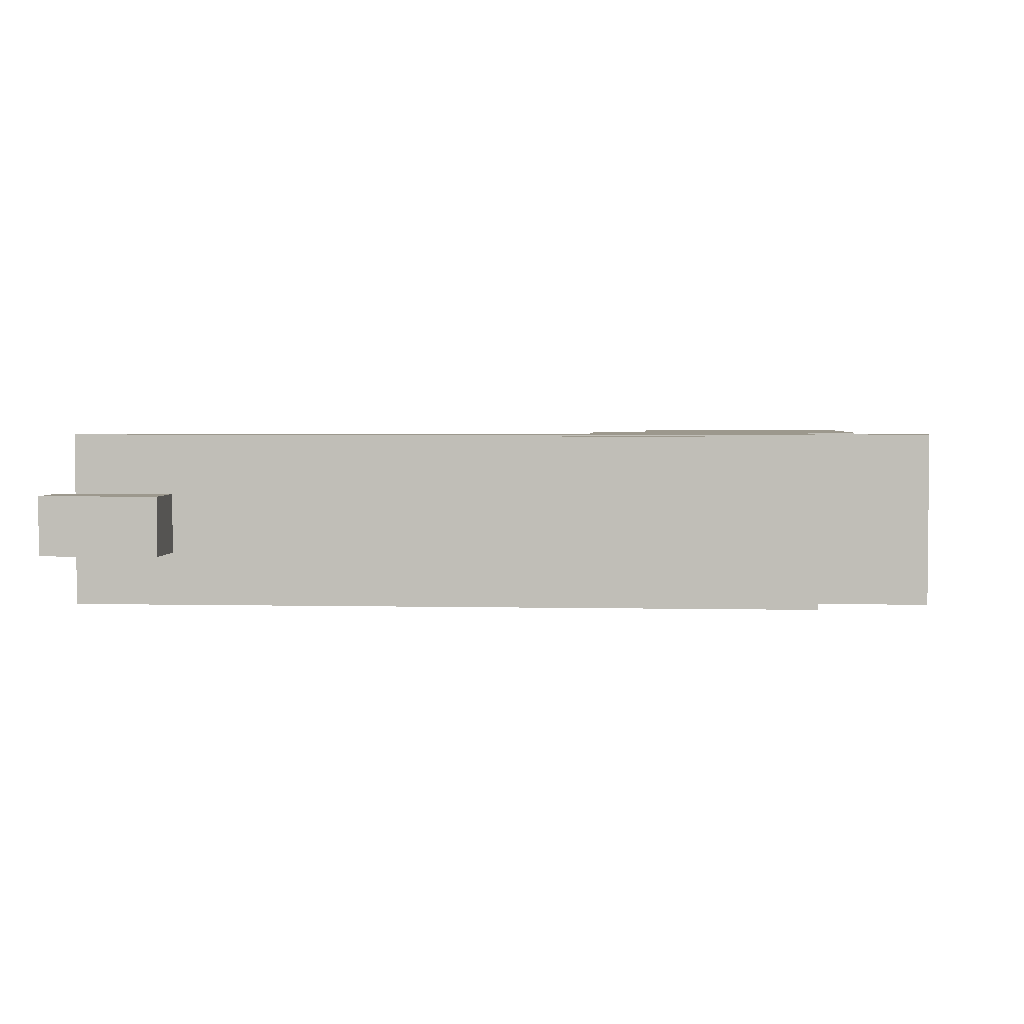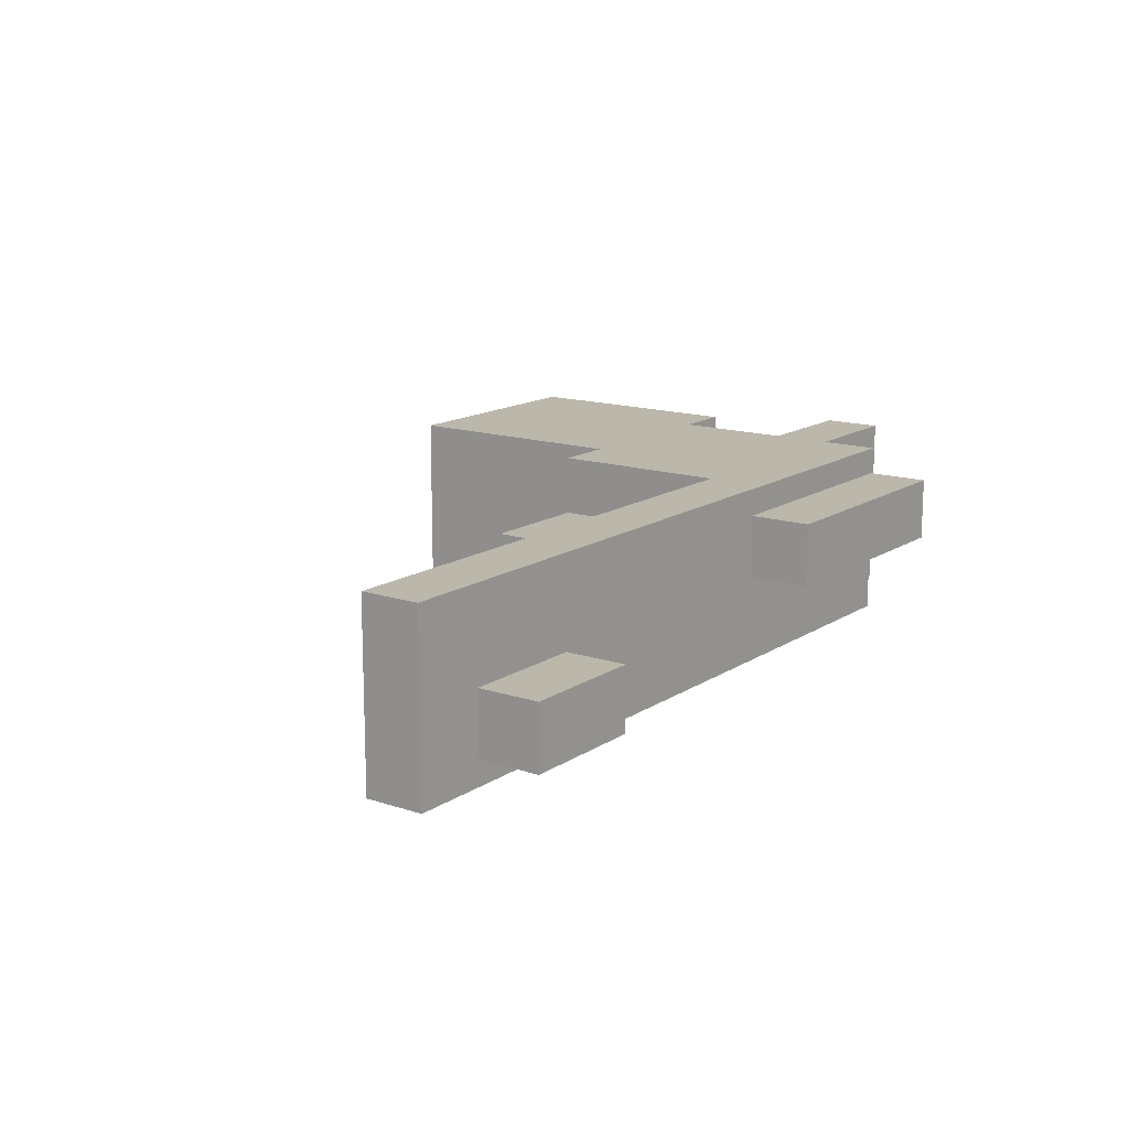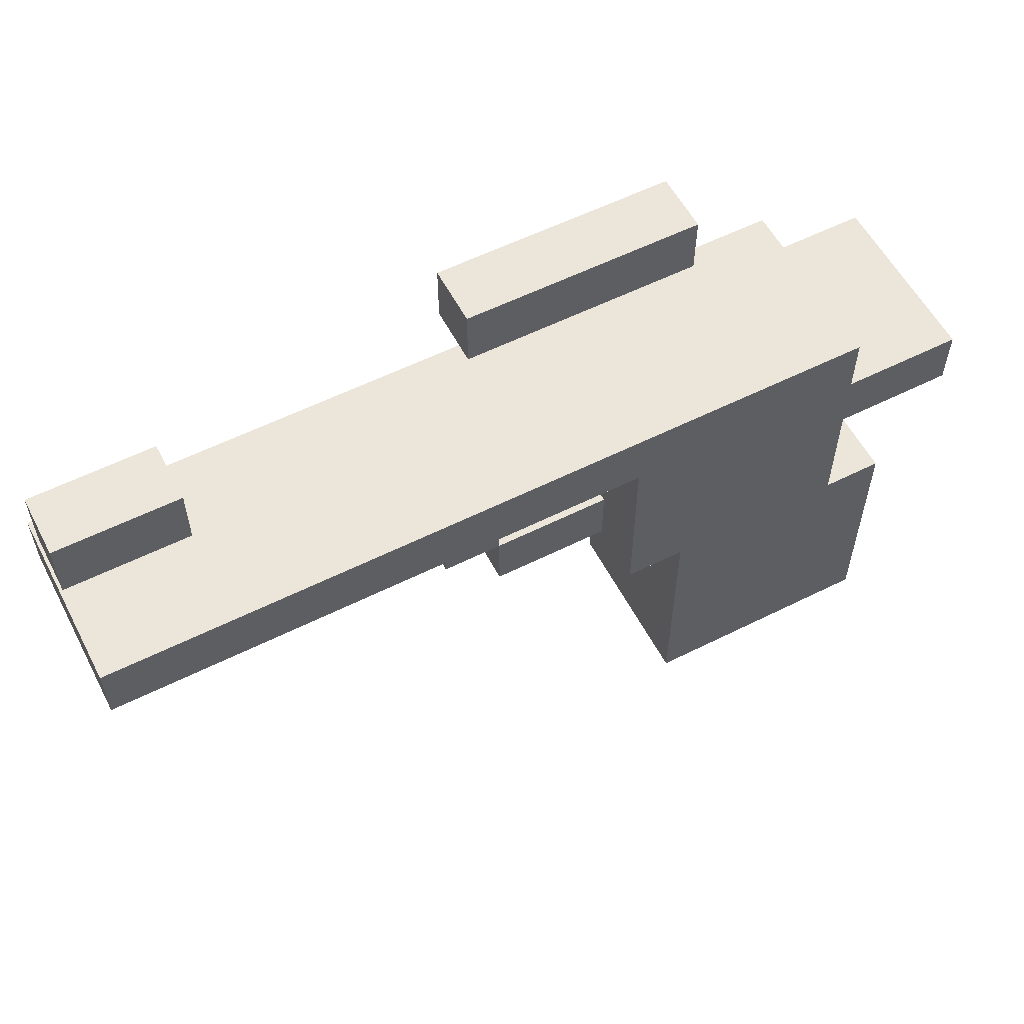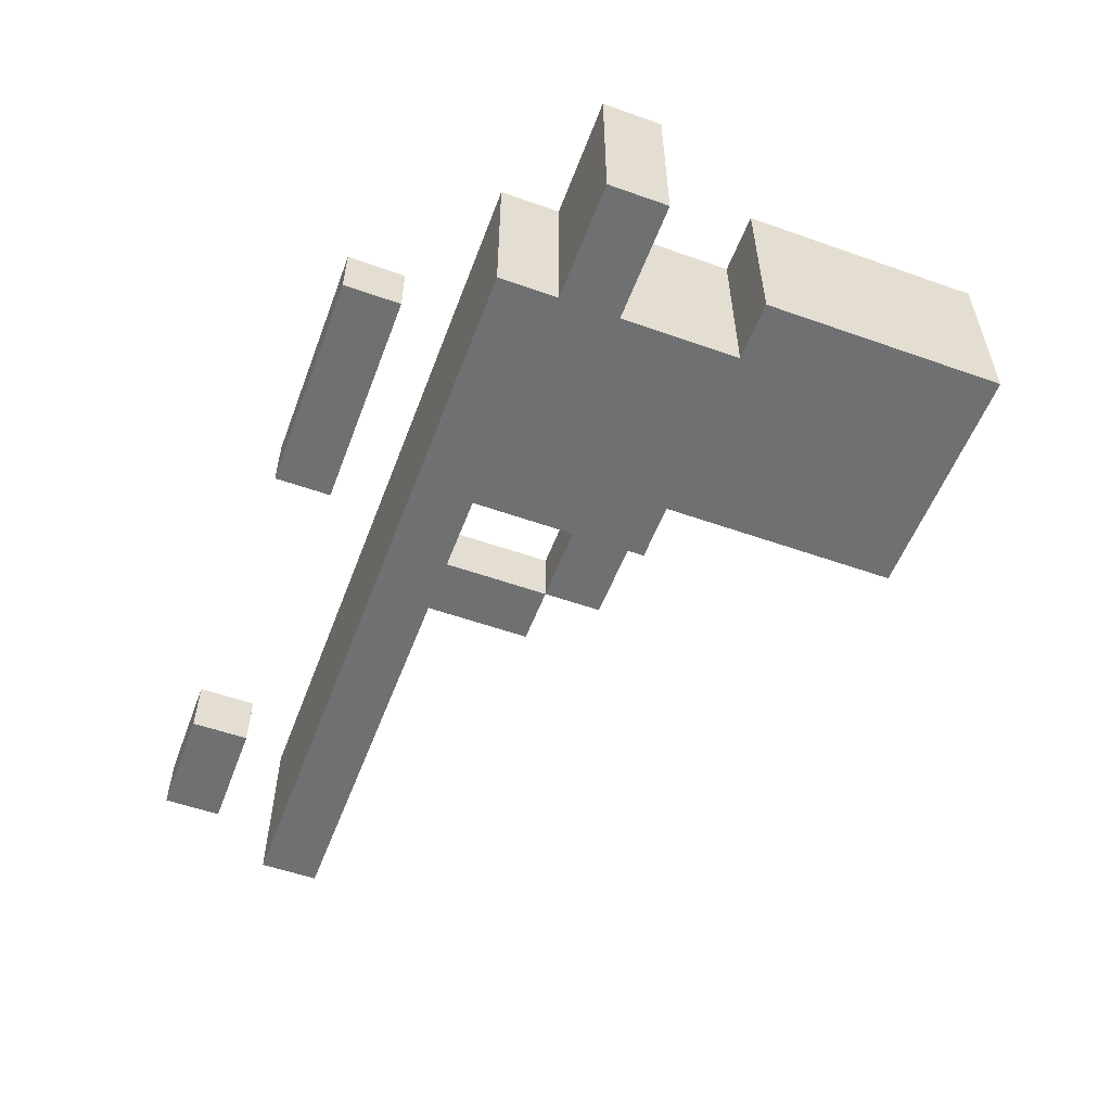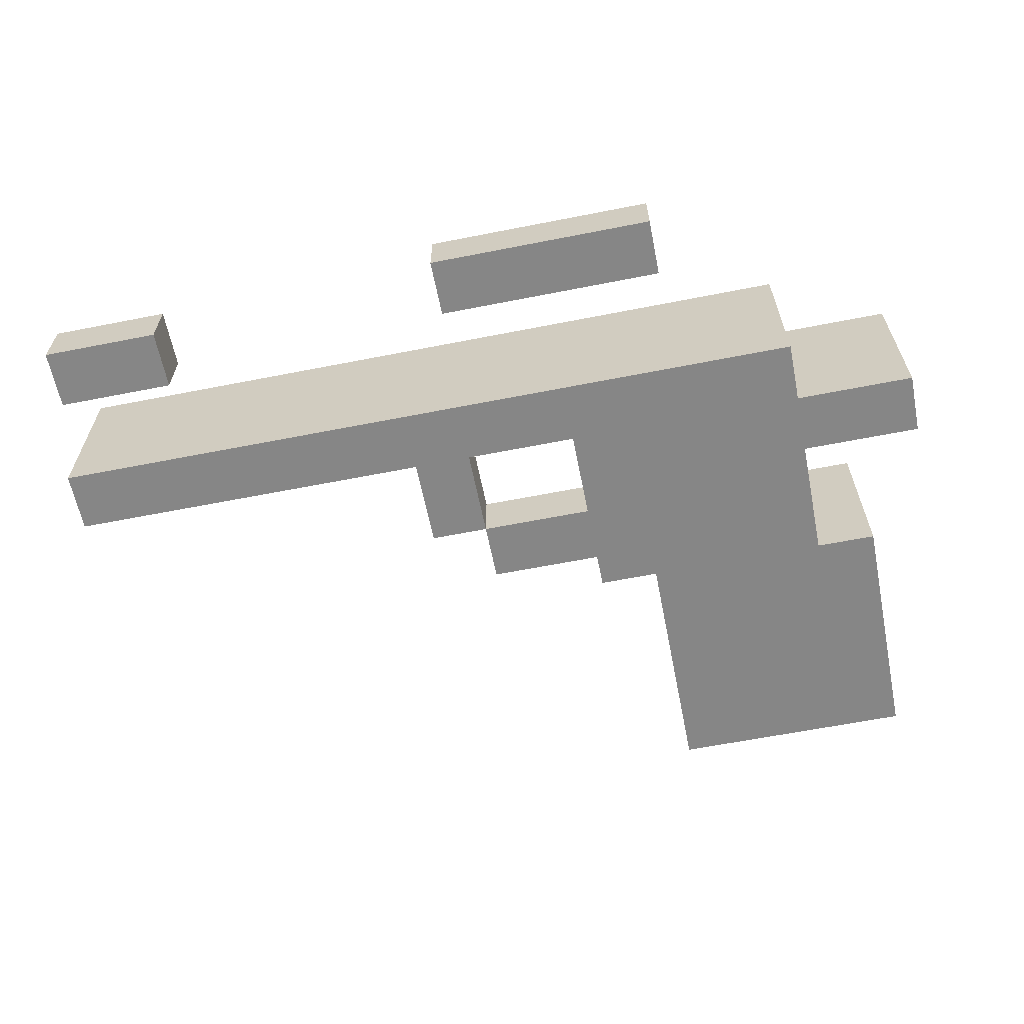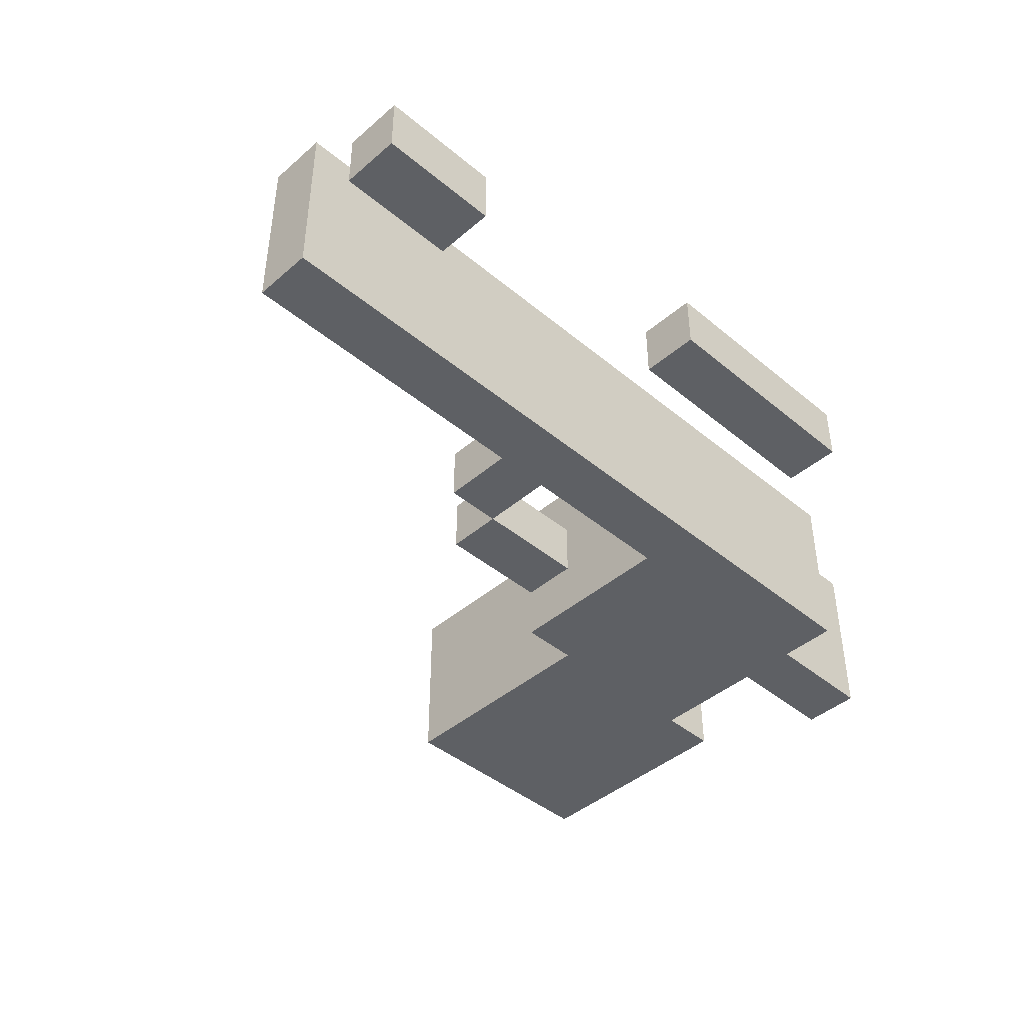
<metadata>
{"format":"obj","ext":"obj","renderer":"f3d","projection":"perspective","resolution":1024,"background":"white","views":[{"elev":3.1,"azim":-175.6,"up":"+Z"},{"elev":14.5,"azim":125.8,"up":"+Z"},{"elev":57.2,"azim":152.5,"up":"+Y"},{"elev":-54.8,"azim":-110.5,"up":"+Z"},{"elev":-62.2,"azim":-168.7,"up":"+Z"},{"elev":-43.0,"azim":135.5,"up":"+Z"}]}
</metadata>
<code>
o 1911 Frame
v -0.75 0.05 0.15
v -0.75 0.05 -0.15
v -0.75 0.15 0.15
v -0.75 0.15 -0.15
v -0.65 -0.55 0.15
v -0.65 -0.55 0.05
v -0.65 -0.55 -0.05
v -0.65 -0.55 -0.15
v -0.65 -0.15 0.15
v -0.65 -0.15 0.05
v -0.65 -0.15 -0.05
v -0.65 -0.15 -0.15
v -0.55 -0.15 0.15
v -0.55 -0.15 0.05
v -0.55 -0.15 -0.05
v -0.55 -0.15 -0.15
v -0.55 0.05 0.15
v -0.55 0.05 0.05
v -0.55 0.05 -0.05
v -0.55 0.05 -0.15
v -0.55 0.15 0.15
v -0.55 0.15 -0.15
v -0.55 0.25 0.15
v -0.55 0.25 -0.15
v -0.35 0.35 0.15
v -0.35 0.35 0.05
v -0.35 0.45 0.15
v -0.35 0.45 0.05
v 0.05 -0.05 0.05
v 0.05 -0.05 -0.05
v 0.05 0.15 0.05
v 0.05 0.15 -0.05
v 0.55 0.35 0.05
v 0.55 0.35 -0.05
v 0.55 0.45 0.05
v 0.55 0.45 -0.05
v -0.25 -0.55 0.15
v -0.25 -0.55 0.05
v -0.25 -0.55 -0.05
v -0.25 -0.55 -0.15
v -0.25 -0.15 0.15
v -0.25 -0.15 0.05
v -0.25 -0.15 -0.05
v -0.25 -0.15 -0.15
v -0.15 -0.15 0.15
v -0.15 -0.15 0.05
v -0.15 -0.15 -0.05
v -0.15 -0.15 -0.15
v -0.15 -0.05 0.05
v -0.15 -0.05 -0.05
v -0.15 0.15 0.15
v -0.15 0.15 0.05
v -0.15 0.15 -0.05
v -0.15 0.15 -0.15
v 0.05 -0.15 0.05
v 0.05 -0.15 -0.05
v 0.05 -0.05 0.05
v 0.05 -0.05 -0.05
v 0.05 0.35 0.15
v 0.05 0.35 0.05
v 0.05 0.45 0.15
v 0.05 0.45 0.05
v 0.15 -0.05 0.05
v 0.15 -0.05 -0.05
v 0.15 0.15 0.05
v 0.15 0.15 -0.05
v 0.75 0.15 0.15
v 0.75 0.15 -0.15
v 0.75 0.25 0.15
v 0.75 0.25 -0.15
v 0.75 0.35 0.05
v 0.75 0.35 -0.05
v 0.75 0.45 0.05
v 0.75 0.45 -0.05
v -0.75 0.05 0.15
v -0.75 0.15 0.15
v -0.65 -0.55 0.15
v -0.65 -0.15 0.15
v -0.55 -0.15 0.15
v -0.55 0.05 0.15
v -0.55 0.15 0.15
v -0.55 0.25 0.15
v -0.35 0.35 0.15
v -0.35 0.45 0.15
v -0.25 -0.55 0.15
v -0.25 -0.15 0.15
v -0.25 0.05 0.15
v -0.15 -0.15 0.15
v -0.15 0.15 0.15
v -0.15 0.35 0.15
v -0.15 0.45 0.15
v 0.05 0.35 0.15
v 0.05 0.45 0.15
v 0.75 0.15 0.15
v 0.75 0.25 0.15
v -0.15 -0.15 0.05
v -0.15 -0.05 0.05
v 0.05 -0.15 0.05
v 0.05 -0.05 0.05
v 0.05 0.15 0.05
v 0.15 -0.05 0.05
v 0.15 0.15 0.05
v 0.55 0.35 0.05
v 0.55 0.45 0.05
v 0.75 0.35 0.05
v 0.75 0.45 0.05
v -0.35 0.35 0.05
v -0.35 0.45 0.05
v -0.15 0.35 0.05
v -0.15 0.45 0.05
v 0.05 0.35 0.05
v 0.05 0.45 0.05
v -0.15 -0.15 -0.05
v -0.15 -0.05 -0.05
v 0.05 -0.15 -0.05
v 0.05 -0.05 -0.05
v 0.05 0.15 -0.05
v 0.15 -0.05 -0.05
v 0.15 0.15 -0.05
v 0.55 0.35 -0.05
v 0.55 0.45 -0.05
v 0.75 0.35 -0.05
v 0.75 0.45 -0.05
v -0.75 0.05 -0.15
v -0.75 0.15 -0.15
v -0.65 -0.55 -0.15
v -0.65 -0.15 -0.15
v -0.55 -0.15 -0.15
v -0.55 0.05 -0.15
v -0.55 0.15 -0.15
v -0.55 0.25 -0.15
v -0.25 -0.55 -0.15
v -0.25 -0.15 -0.15
v -0.25 0.05 -0.15
v -0.15 -0.15 -0.15
v -0.15 0.15 -0.15
v 0.75 0.15 -0.15
v 0.75 0.25 -0.15
v -0.65 -0.55 0.15
v -0.25 -0.55 0.15
v -0.65 -0.55 0.05
v -0.25 -0.55 0.05
v -0.65 -0.55 -0.05
v -0.25 -0.55 -0.05
v -0.65 -0.55 -0.15
v -0.25 -0.55 -0.15
v -0.25 -0.15 0.15
v -0.15 -0.15 0.15
v -0.25 -0.15 0.05
v -0.15 -0.15 0.05
v 0.05 -0.15 0.05
v -0.25 -0.15 -0.05
v -0.15 -0.15 -0.05
v 0.05 -0.15 -0.05
v -0.25 -0.15 -0.15
v -0.15 -0.15 -0.15
v 0.05 -0.05 0.05
v 0.15 -0.05 0.05
v 0.05 -0.05 -0.05
v 0.15 -0.05 -0.05
v -0.75 0.05 0.15
v -0.55 0.05 0.15
v -0.55 0.05 0.05
v -0.55 0.05 -0.05
v -0.75 0.05 -0.15
v -0.55 0.05 -0.15
v -0.15 0.15 0.15
v 0.75 0.15 0.15
v -0.15 0.15 0.05
v 0.05 0.15 0.05
v 0.15 0.15 0.05
v 0.65 0.15 0.05
v -0.15 0.15 -0.05
v 0.05 0.15 -0.05
v 0.15 0.15 -0.05
v 0.65 0.15 -0.05
v -0.15 0.15 -0.15
v 0.75 0.15 -0.15
v -0.35 0.35 0.15
v -0.15 0.35 0.15
v 0.05 0.35 0.15
v -0.35 0.35 0.05
v -0.15 0.35 0.05
v 0.05 0.35 0.05
v 0.55 0.35 0.05
v 0.75 0.35 0.05
v 0.55 0.35 -0.05
v 0.75 0.35 -0.05
v -0.65 -0.15 0.15
v -0.55 -0.15 0.15
v -0.65 -0.15 0.05
v -0.55 -0.15 0.05
v -0.65 -0.15 -0.05
v -0.55 -0.15 -0.05
v -0.65 -0.15 -0.15
v -0.55 -0.15 -0.15
v -0.15 -0.05 0.05
v 0.05 -0.05 0.05
v -0.15 -0.05 -0.05
v 0.05 -0.05 -0.05
v -0.75 0.15 0.15
v -0.55 0.15 0.15
v -0.75 0.15 -0.15
v -0.55 0.15 -0.15
v -0.55 0.25 0.15
v 0.75 0.25 0.15
v -0.45 0.25 0.05
v 0.65 0.25 0.05
v -0.45 0.25 -0.05
v 0.65 0.25 -0.05
v -0.55 0.25 -0.15
v 0.75 0.25 -0.15
v -0.35 0.45 0.15
v -0.15 0.45 0.15
v 0.05 0.45 0.15
v -0.35 0.45 0.05
v -0.15 0.45 0.05
v 0.05 0.45 0.05
v 0.55 0.45 0.05
v 0.75 0.45 0.05
v 0.55 0.45 -0.05
v 0.75 0.45 -0.05
f 3 2 1
f 4 2 3
f 9 6 5
f 10 7 6
f 10 6 9
f 11 8 7
f 11 7 10
f 12 8 11
f 17 14 13
f 18 15 14
f 18 14 17
f 19 16 15
f 19 15 18
f 20 16 19
f 23 22 21
f 24 22 23
f 27 26 25
f 28 26 27
f 31 30 29
f 32 30 31
f 35 34 33
f 36 34 35
f 37 38 41
f 38 39 42
f 41 38 42
f 39 40 43
f 42 39 43
f 43 40 44
f 45 46 49
f 47 48 50
f 45 49 51
f 49 50 51
f 51 50 52
f 50 48 53
f 52 50 53
f 53 48 54
f 55 56 57
f 57 56 58
f 59 60 61
f 61 60 62
f 63 64 65
f 65 64 66
f 67 68 69
f 69 68 70
f 71 72 73
f 73 72 74
f 79 78 77
f 80 76 75
f 81 76 80
f 85 79 77
f 85 80 79
f 86 80 85
f 87 81 80
f 87 80 86
f 88 87 86
f 89 82 81
f 89 87 88
f 89 81 87
f 90 84 83
f 91 84 90
f 92 91 90
f 93 91 92
f 94 82 89
f 95 82 94
f 98 97 96
f 99 97 98
f 101 100 99
f 102 100 101
f 105 104 103
f 106 104 105
f 107 108 109
f 109 108 110
f 109 110 111
f 111 110 112
f 113 114 115
f 115 114 116
f 116 117 118
f 118 117 119
f 120 121 122
f 122 121 123
f 126 127 128
f 124 125 129
f 129 125 130
f 126 128 132
f 128 129 132
f 132 129 133
f 129 130 134
f 133 129 134
f 133 134 135
f 130 131 136
f 135 134 136
f 134 130 136
f 136 131 137
f 137 131 138
f 141 140 139
f 142 140 141
f 143 142 141
f 144 142 143
f 145 144 143
f 146 144 145
f 149 148 147
f 150 148 149
f 152 150 149
f 152 151 150
f 153 151 152
f 154 151 153
f 155 153 152
f 156 153 155
f 159 158 157
f 160 158 159
f 163 162 161
f 164 163 161
f 165 164 161
f 166 164 165
f 169 168 167
f 170 168 169
f 171 168 170
f 172 168 171
f 173 170 169
f 174 170 173
f 175 172 171
f 176 168 172
f 176 172 175
f 177 175 174
f 177 174 173
f 177 176 175
f 178 168 176
f 178 176 177
f 182 180 179
f 183 181 180
f 183 180 182
f 184 181 183
f 187 186 185
f 188 186 187
f 189 190 191
f 191 190 192
f 191 192 193
f 193 192 194
f 193 194 195
f 195 194 196
f 197 198 199
f 199 198 200
f 201 202 203
f 203 202 204
f 205 206 207
f 207 206 208
f 205 207 209
f 207 208 209
f 208 206 210
f 209 208 210
f 205 209 211
f 209 210 211
f 210 206 212
f 211 210 212
f 213 214 216
f 214 215 217
f 216 214 217
f 217 215 218
f 219 220 221
f 221 220 222

</code>
